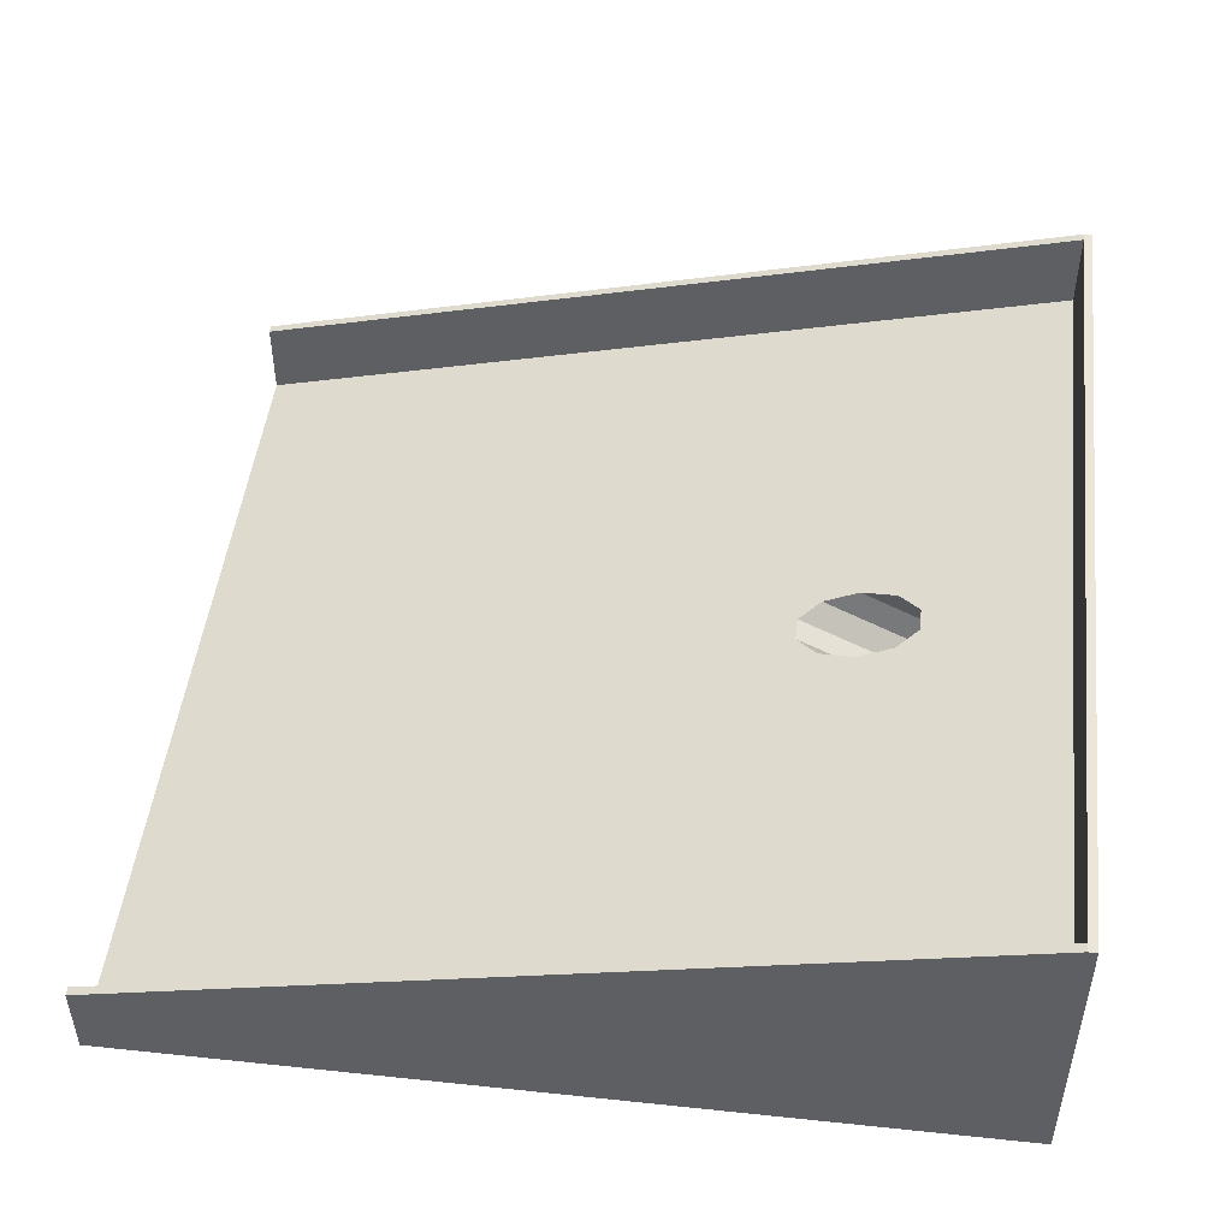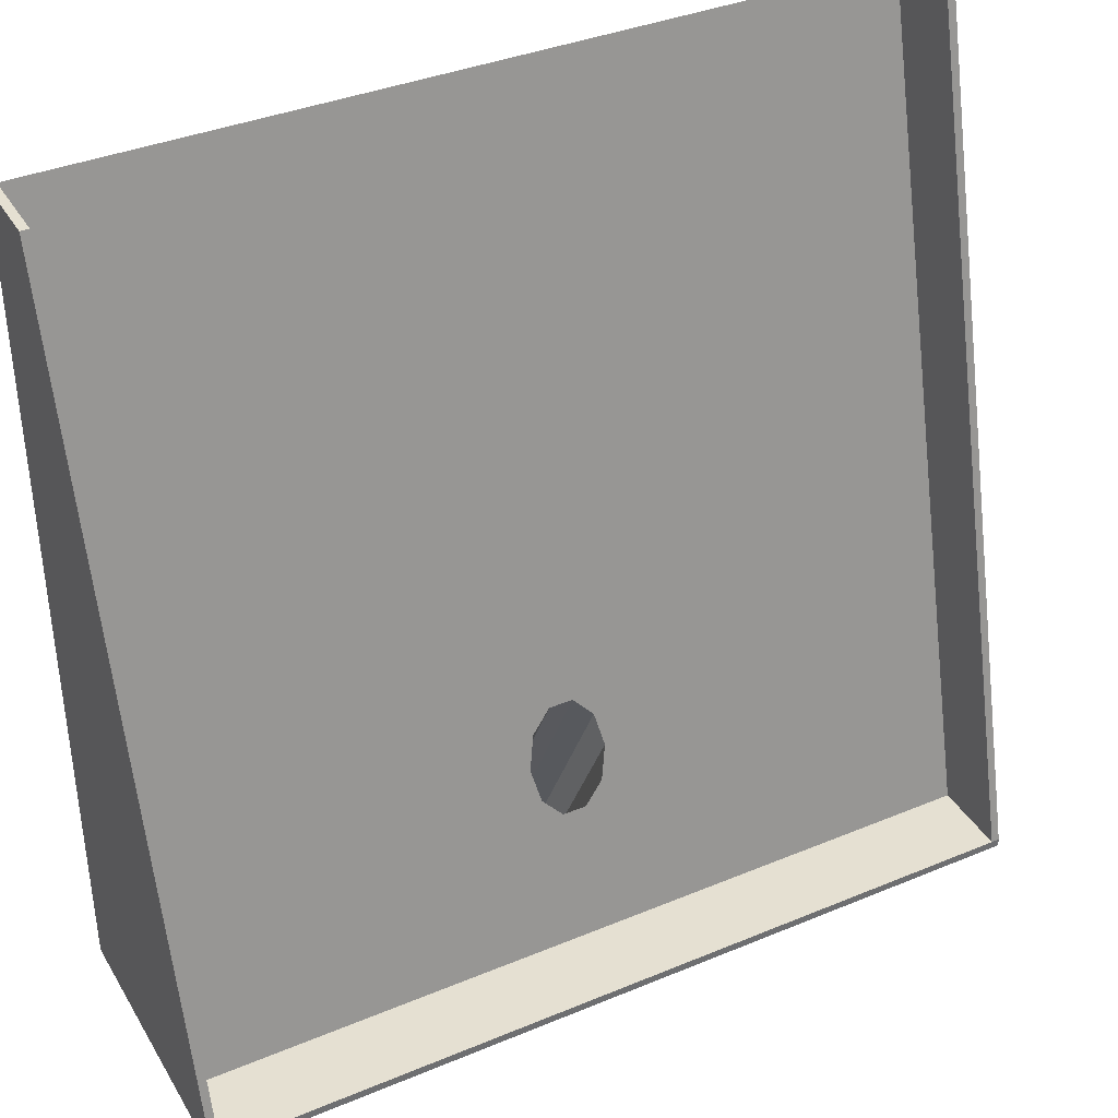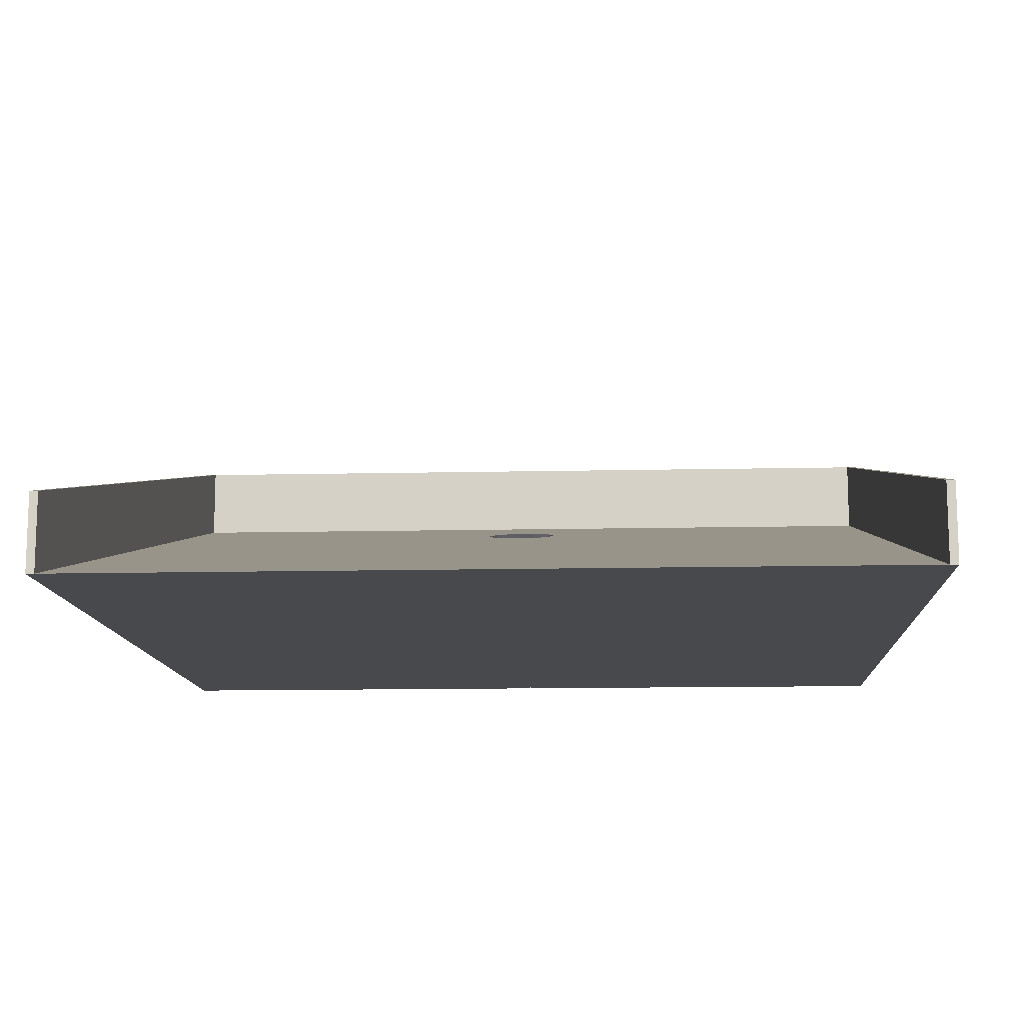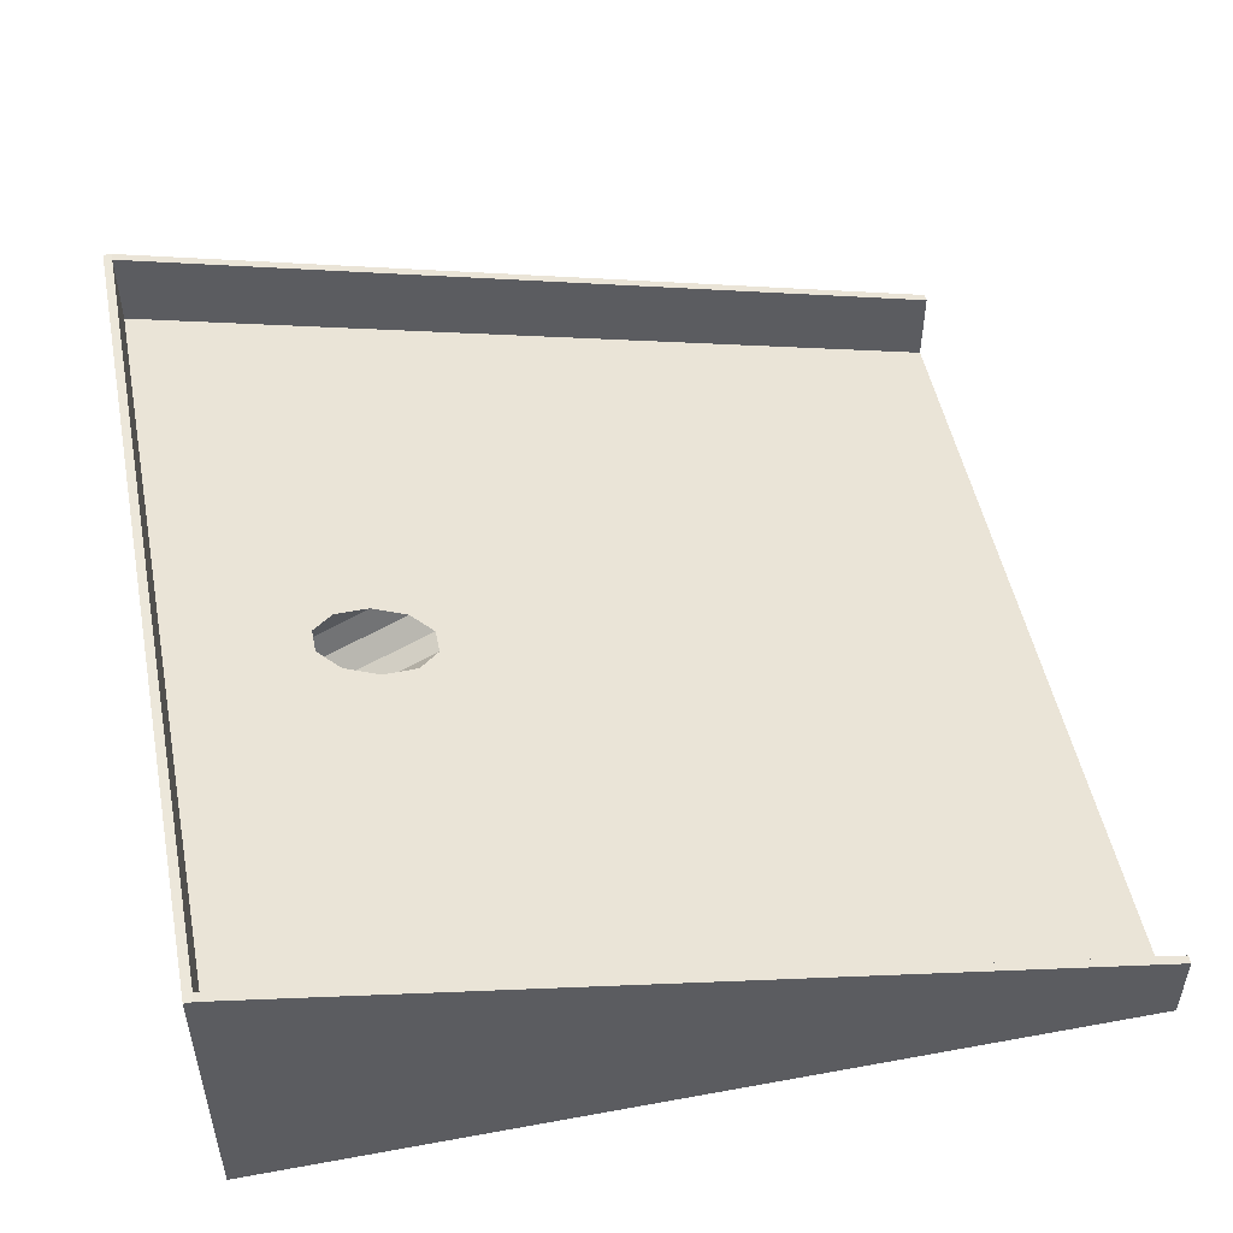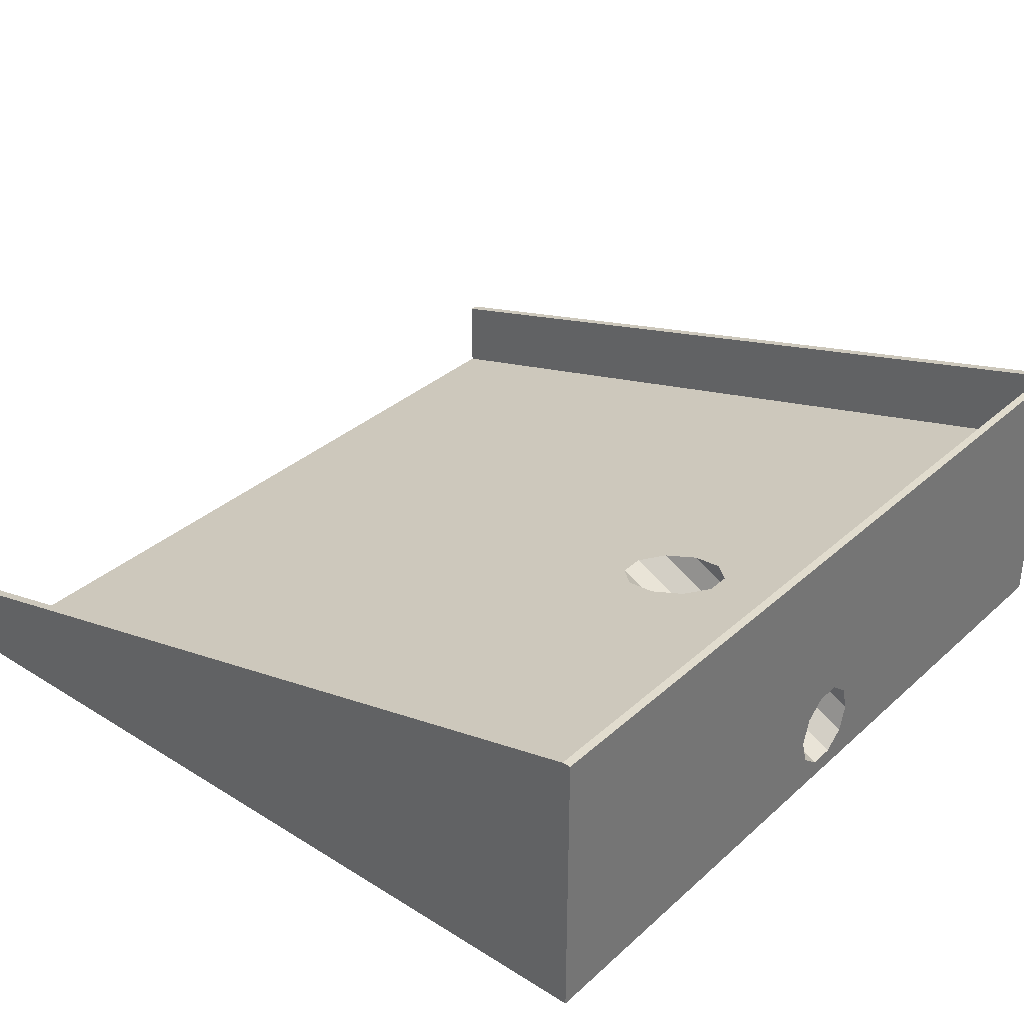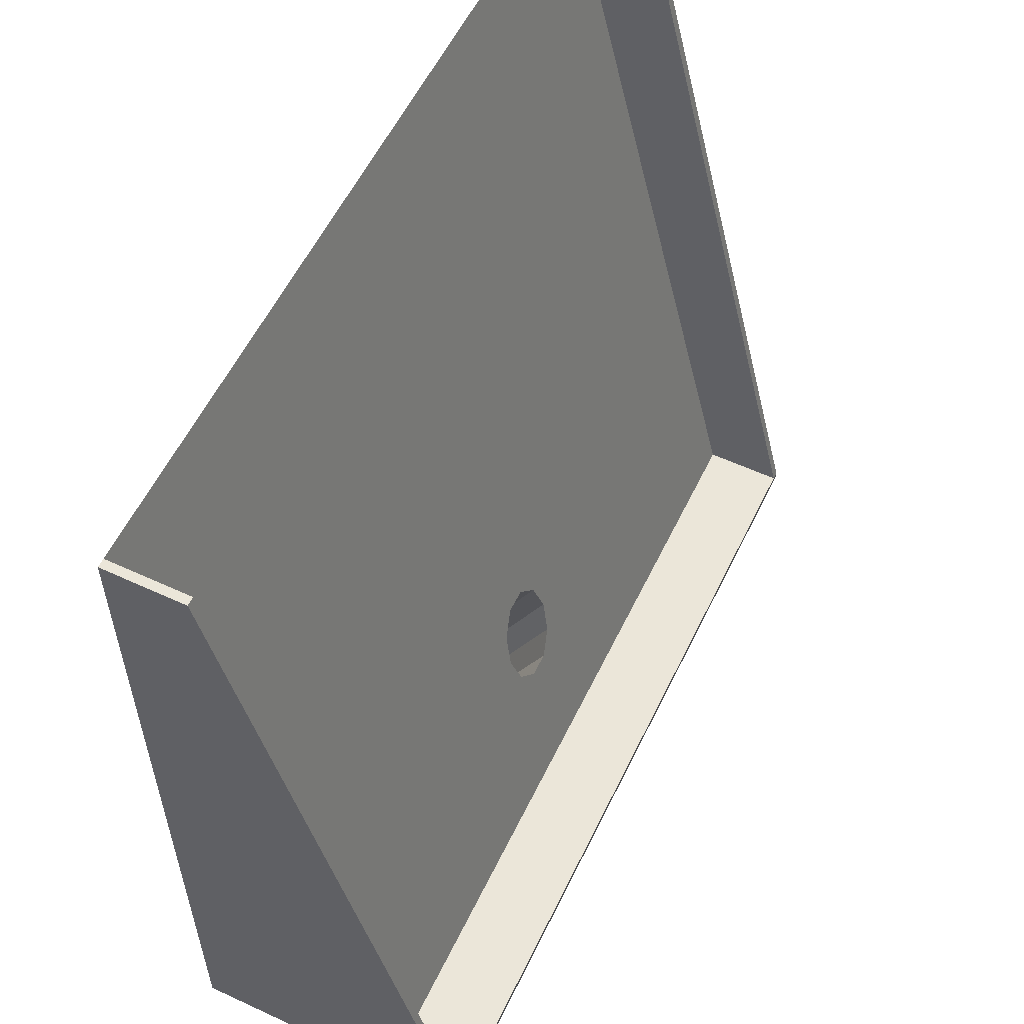
<metadata>
{"format":"obj","ext":"obj","renderer":"f3d","projection":"perspective","resolution":1024,"background":"white","views":[{"elev":48.4,"azim":96.7,"up":"+Y"},{"elev":37.7,"azim":152.1,"up":"+Z"},{"elev":-12.1,"azim":3.1,"up":"+Y"},{"elev":50.5,"azim":-101.3,"up":"+Y"},{"elev":34.1,"azim":130.0,"up":"+Y"},{"elev":57.2,"azim":115.7,"up":"+Z"}]}
</metadata>
<code>
o Cube.003_Cube.004
v -4.08 2 -4
v -4.08 2 -4.08
v -4.08 0 -4.08
v -4.08 0 -4
v -4.08 2.75 -4
v -4.08 2.75 -4.08
v 4.08 0 -4.08
v -0.1174 0.1792 -4.08
v 0.1174 0.1792 -4.08
v 0.3073 0.3338 -4.08
v 0.3798 0.5841 -4.08
v 0.3073 0.8343 -4.08
v 0.1174 0.9889 -4.08
v 4.08 2 -4.08
v -0.1174 0.9889 -4.08
v -0.3073 0.8343 -4.08
v -0.3798 0.5841 -4.08
v -0.3073 0.3338 -4.08
v 4.08 0 -4
v 4.08 2.75 -4.08
v 4.08 2 -4
v 4.08 2.75 -4
v -4 0 4
v -4 0 -4
v 4 0 -4
v 4 0 4
v 0.1174 1.412 -1.646
v -0.1174 1.412 -1.646
v -0.3073 1.463 -1.851
v -0.3798 1.545 -2.181
v -0.3073 1.628 -2.512
v -0.1174 1.679 -2.717
v -4 2 -4
v 4 2 -4
v 0.1174 1.679 -2.717
v 0.3073 1.628 -2.512
v 0.3798 1.545 -2.181
v 0.3073 1.463 -1.851
v 4.08 2.75 -4
v 4.08 2.75 -4.08
v -4.08 2.75 -4.08
v -4.08 2.75 -4
v -4.08 0 4
v -4.08 2 -4
v -4.08 0 -4
v -4 0 -4
v -4 0 4
v -4.08 0 4
v -4 0 4
v -4.08 2 -4
v -4 2 -4
v -4 2 -4
v -4.08 0.75 4
v -4.08 2.75 -4
v -4 0.75 4
v -4 2.75 -4
v 4.08 2 -4
v 4.08 0 4
v 4.08 0 -4
v 4.08 2 -4
v 4 0 4
v 4 0 -4
v 4.08 0 4
v 4 2 -4
v 4.08 2.75 -4
v 4.08 0.75 4
v 4 2 -4
v 4 0 4
v 4 0.75 4
v 4 2.75 -4
f 2 4 1
f 1 6 2
f 7 10 11
f 16 17 2
f 3 19 4
f 2 20 14
f 21 5 1
f 21 7 14
f 14 22 21
f 24 26 23
f 29 30 33
f 34 36 37
f 13 32 15
f 16 32 31
f 12 35 13
f 17 31 30
f 11 36 12
f 18 30 29
f 10 37 11
f 8 29 28
f 9 38 10
f 8 27 9
f 40 42 39
f 42 40 39
f 42 41 40
f 43 44 45
f 45 47 43
f 44 43 48
f 43 47 49
f 44 48 50
f 43 49 48
f 47 51 49
f 52 44 50
f 50 53 54
f 49 53 48
f 47 52 51
f 51 55 49
f 52 50 51
f 56 53 55
f 57 58 59
f 58 57 60
f 62 58 61
f 58 60 63
f 57 64 60
f 61 58 63
f 60 66 63
f 57 67 64
f 61 63 68
f 63 69 68
f 65 69 66
f 67 68 64
f 67 61 68
f 64 69 70
f 2 3 4
f 1 5 6
f 7 3 9
f 3 8 9
f 13 14 12
f 12 14 11
f 7 9 10
f 11 14 7
f 2 14 13
f 2 13 15
f 8 3 18
f 18 3 17
f 2 15 16
f 17 3 2
f 3 7 19
f 2 6 20
f 21 22 5
f 21 19 7
f 14 20 22
f 24 25 26
f 33 23 29
f 26 27 28
f 26 28 23
f 31 32 33
f 30 31 33
f 23 28 29
f 34 33 32
f 34 32 35
f 27 26 38
f 38 26 34
f 34 35 36
f 37 38 34
f 13 35 32
f 16 15 32
f 12 36 35
f 17 16 31
f 11 37 36
f 18 17 30
f 10 38 37
f 8 18 29
f 9 27 38
f 8 28 27
f 40 41 42
f 45 46 47
f 50 48 53
f 49 55 53
f 51 56 55
f 56 54 53
f 62 59 58
f 60 65 66
f 63 66 69
f 65 70 69
f 64 68 69

</code>
